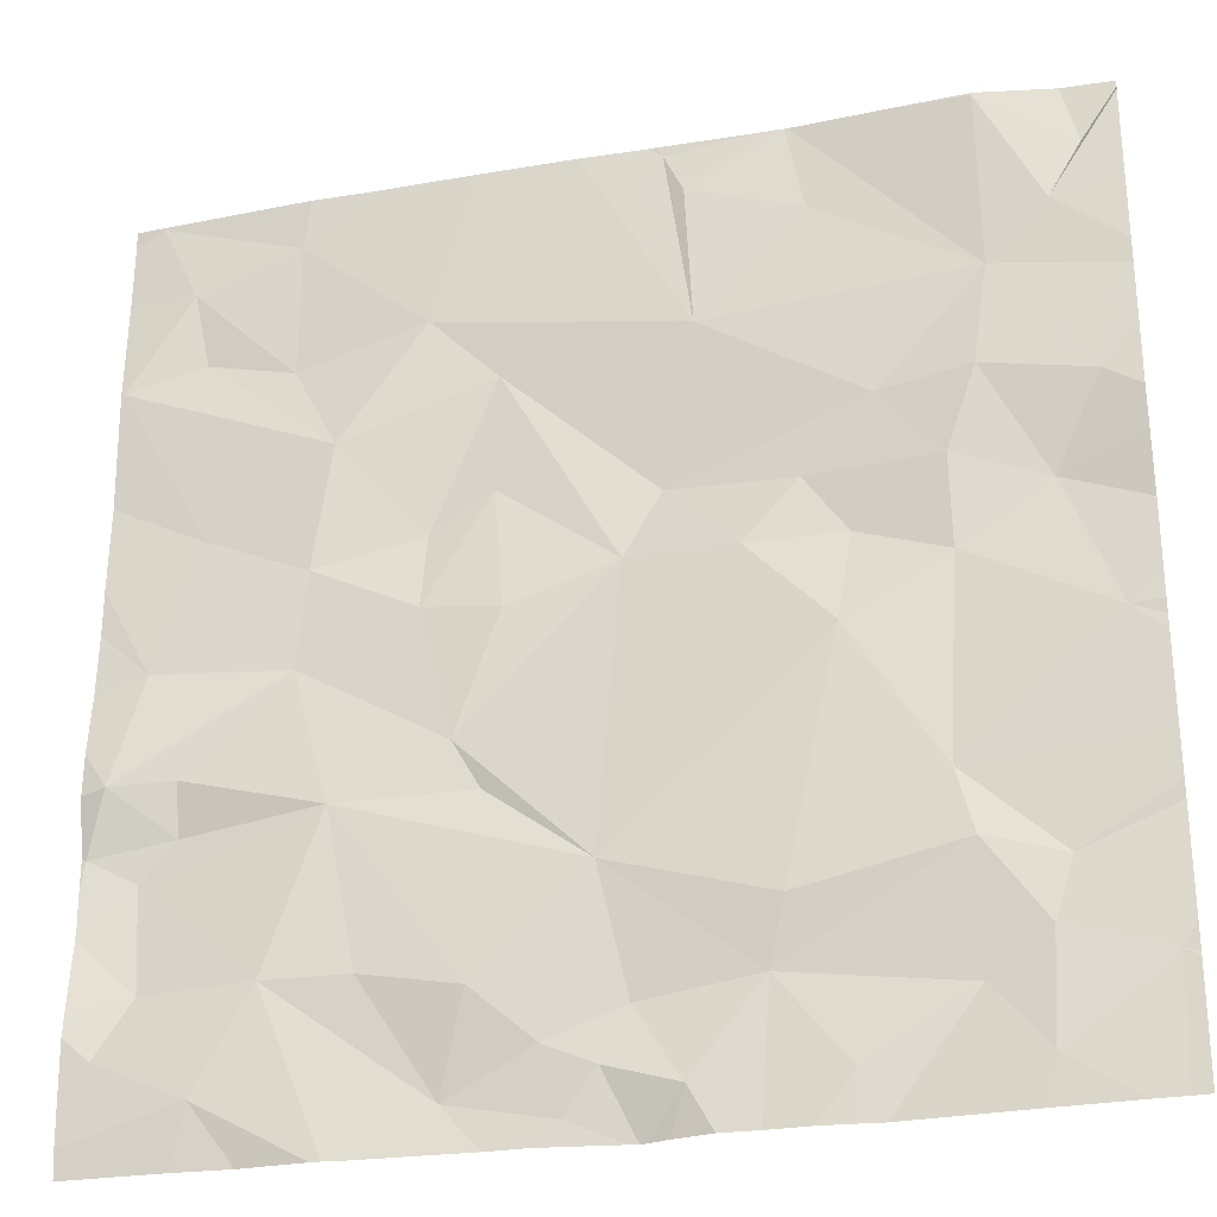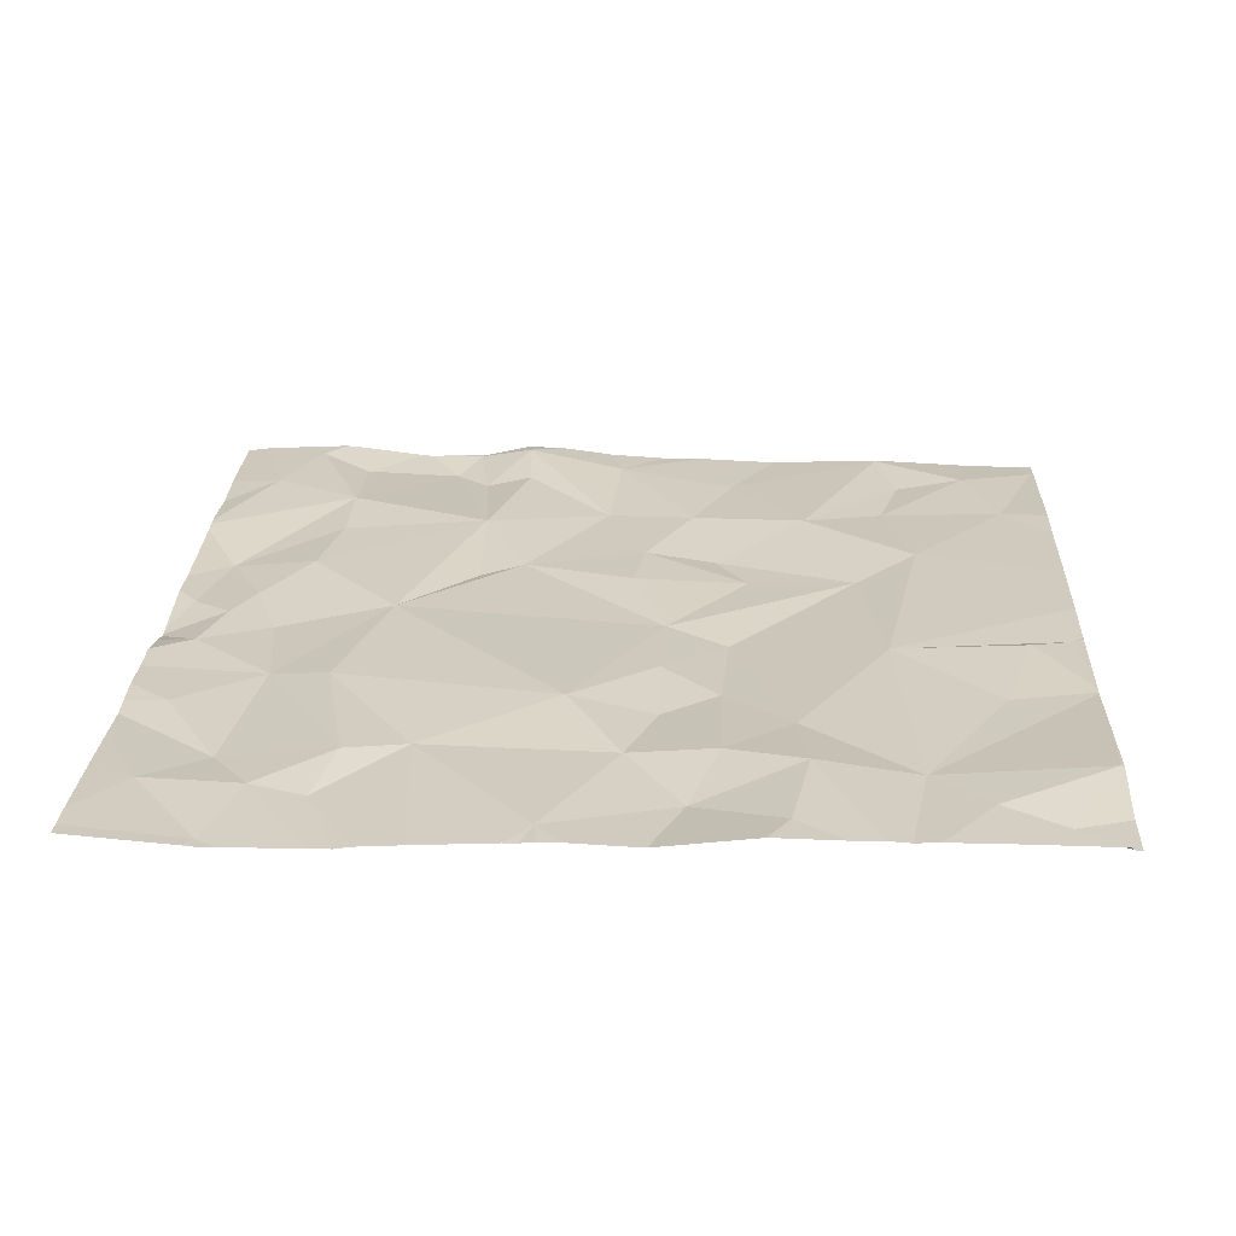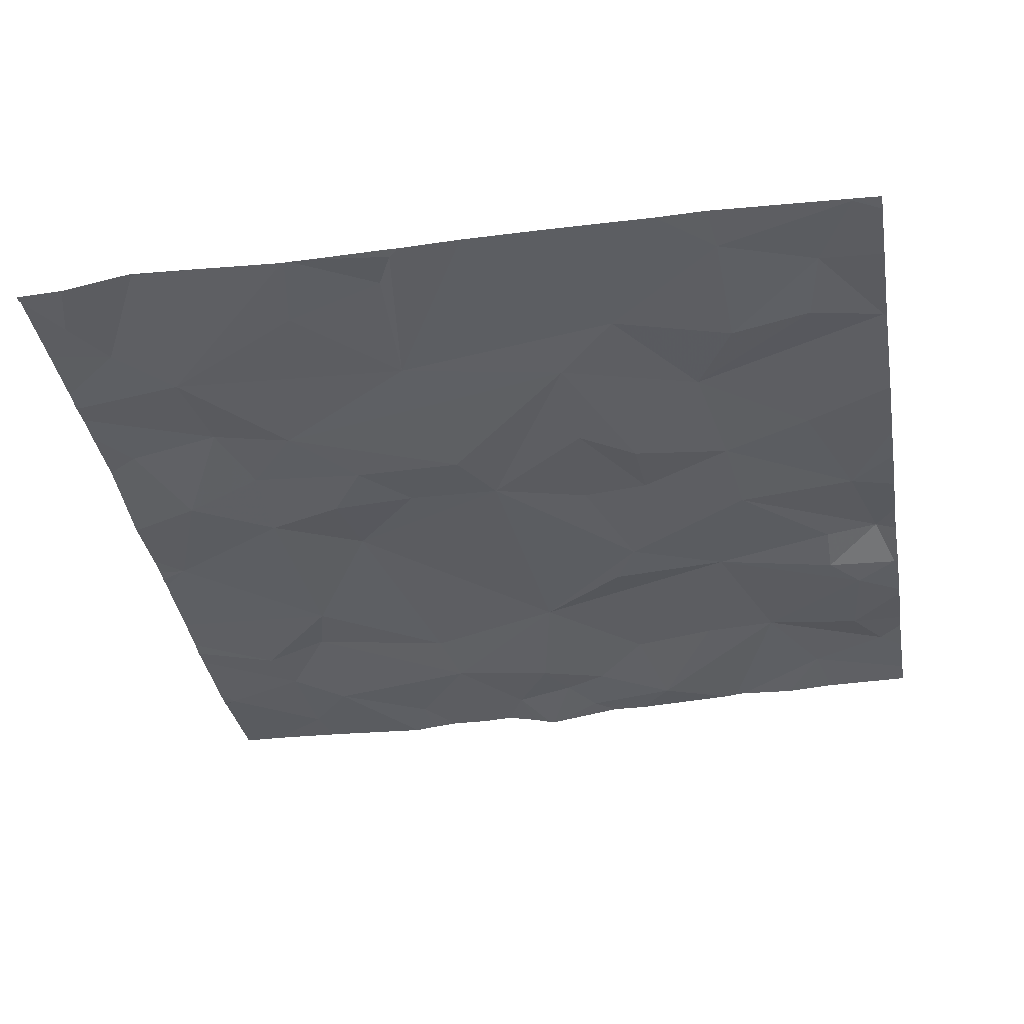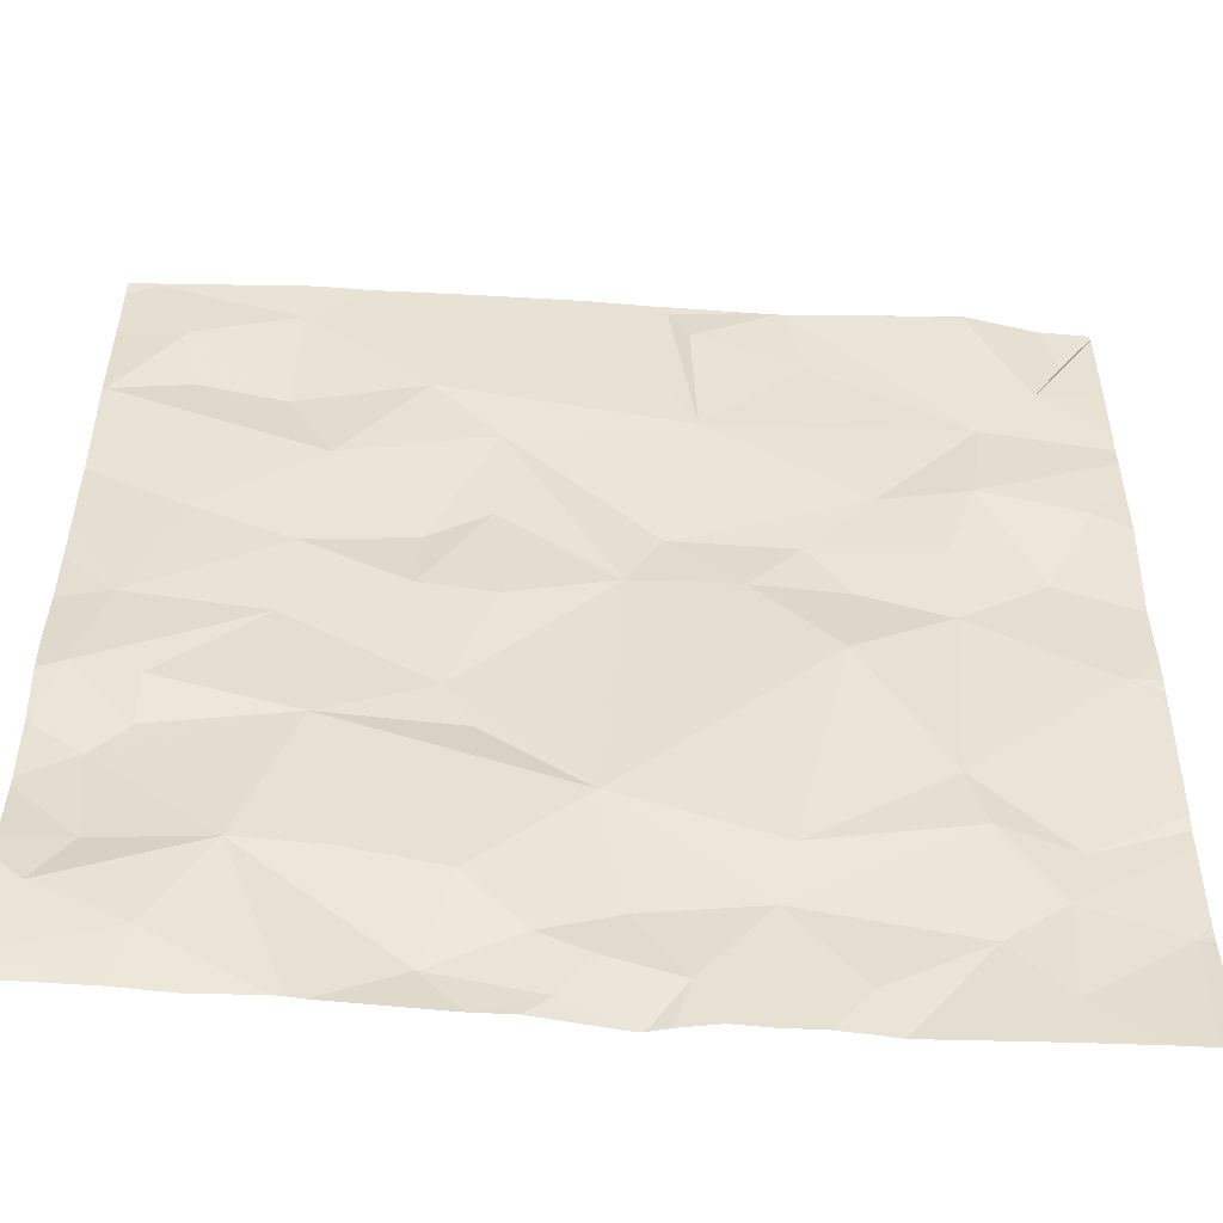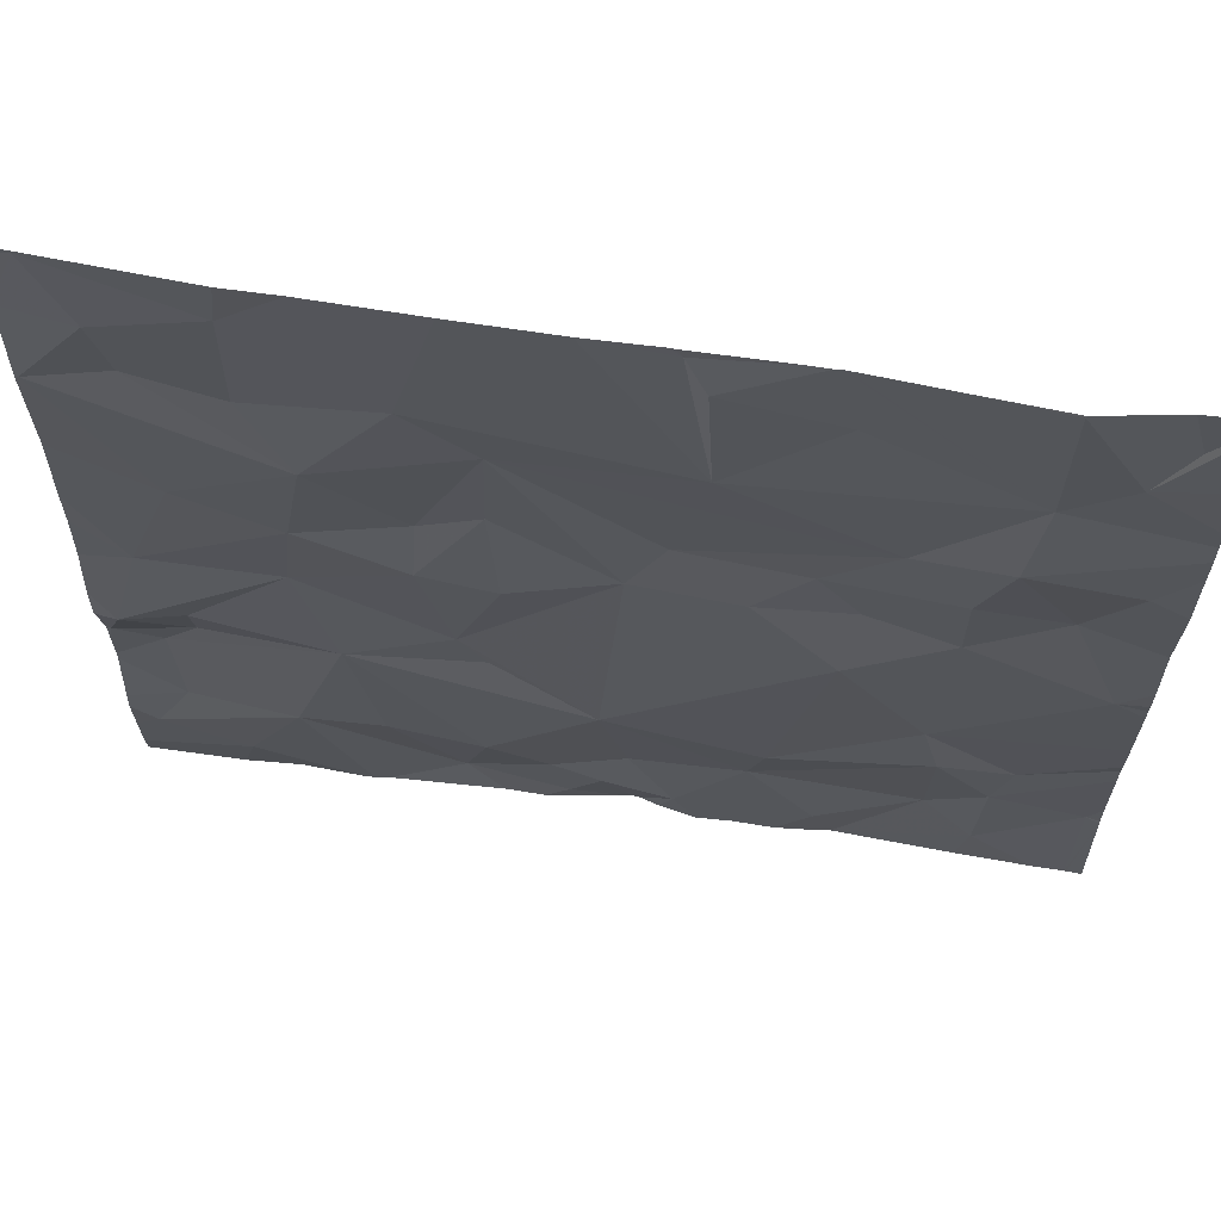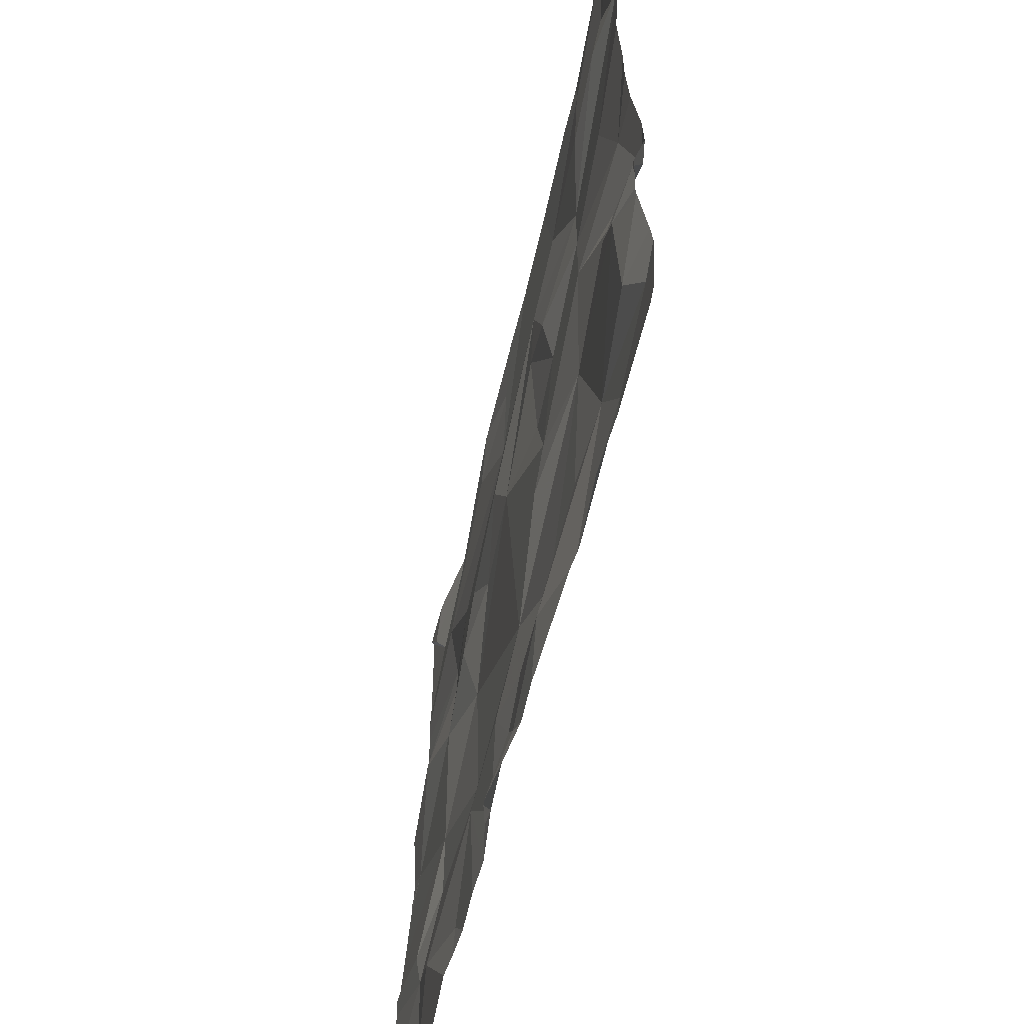
<metadata>
{"format":"obj","ext":"obj","renderer":"f3d","projection":"perspective","resolution":1024,"background":"white","views":[{"elev":-27.5,"azim":14.2,"up":"+Y"},{"elev":24.3,"azim":92.8,"up":"+Z"},{"elev":-37.2,"azim":-170.1,"up":"+Z"},{"elev":-51.4,"azim":-4.3,"up":"+Y"},{"elev":64.8,"azim":8.5,"up":"+Y"},{"elev":-60.0,"azim":-103.1,"up":"+Y"}]}
</metadata>
<code>
v -112.5 233.9 483.2
v -114.3 232.8 483.2
v -112.5 233.3 483.2
v -114.4 232.7 483.2
v -114.3 233 483.2
v -114.2 232.6 483.2
v -112.5 233.7 483.2
v -112.5 234.4 483.2
v -112.5 233 483.2
v -112.5 233.6 483.2
v -114.3 233.4 483.2
v -114.4 233.2 483.2
v -114.2 233.6 483.2
v -114.4 233 483.2
v -114.2 233.1 483.2
v -114.4 234.4 483.2
v -114.3 234.2 483.2
v -112.5 234.3 483.2
v -112.5 233.1 483.2
v -112.5 233.9 483.2
v -114.4 234 483.2
v -113.9 234.4 483.2
v -114 233.4 483.2
v -114.2 234 483.2
v -114.2 233.2 483.2
v -113.6 232.6 483.2
v -113.5 232.5 483.2
v -113.8 232.5 483.2
v -113.7 232.7 483.2
v -114 233.1 483.2
v -113.1 234.4 483.2
v -113.4 234.4 483.2
v -113.4 234.4 483.2
v -113.8 233.6 483.2
v -114 233.8 483.2
v -113.7 233.9 483.2
v -114 234.4 483.2
v -113.1 234.4 483.2
v -113.4 232.7 483.2
v -113.5 232.6 483.2
v -114.1 232.8 483.2
v -113.9 232.8 483.2
v -113.3 232.5 483.2
v -114.1 234 483.2
v -113.8 234.1 483.2
v -113.7 233.7 483.2
v -113.4 233.5 483.2
v -113.7 233.4 483.2
v -113.4 233.6 483.2
v -114 233.6 483.2
v -113.8 233.5 483.2
v -113.7 233.2 483.2
v -113.7 233.1 483.2
v -113.5 232.9 483.2
v -113.1 233.3 483.2
v -114.1 234.3 483.2
v -113.3 234 483.2
v -113.4 234.3 483.2
v -113.2 232.7 483.2
v -113.2 234.4 483.2
v -113 233.8 483.2
v -113.2 233.5 483.2
v -113.2 232.9 483.2
v -113.1 233.6 483.2
v -113.3 234.3 483.2
v -113.1 234.2 483.2
v -113.7 234.4 483.2
v -113.1 232.5 483.2
v -112.9 232.7 483.2
v -113.5 234.4 483.2
v -112.7 232.6 483.2
v -114.4 234.4 483.2
v -112.7 232.8 483.2
v -112.5 232.7 483.2
v -112.6 233.8 483.2
v -112.8 233.8 483.2
v -113.4 232.5 483.2
v -112.6 234.2 483.2
v -112.6 234.1 483.2
v -112.8 234.4 483.3
v -113.4 232.5 483.2
v -112.7 232.9 483.2
v -112.9 233.1 483.2
v -113.4 232.5 483.2
v -112.9 233.6 483.2
v -112.7 233.6 483.2
v -112.8 234 483.2
v -113.3 232.5 483.2
v -112.9 233.5 483.2
v -112.6 233.3 483.2
v -113.9 232.5 483.2
v -112.8 232.9 483.2
v -113 233.5 483.2
v -113.4 232.5 483.2
v -114.1 232.5 483.2
v -113.9 232.5 483.2
v -114 232.5 483.2
v -113.6 232.5 483.2
v -113.7 232.5 483.2
v -114.2 232.5 483.2
v -114.4 232.8 483.2
v -114.4 232.9 483.2
v -114.4 232.7 483.2
v -114.4 232.9 483.2
v -114.4 232.5 483.2
v -114.4 232.6 483.2
v -114.4 233.4 483.2
v -114.4 233.2 483.2
v -114.4 233.7 483.2
v -114.4 233.6 483.2
v -114.4 233.5 483.2
v -114.4 234.2 483.2
v -114.4 234.3 483.2
v -114.4 233.1 483.2
v -114.4 234 483.2
v -114.4 234 483.2
v -114.4 233 483.2
v -114.4 233 483.2
v -114.3 234.4 483.2
v -112.5 233 483.2
v -112.5 232.9 483.2
v -112.5 234 483.2
v -112.5 234 483.2
v -112.5 233.4 483.2
v -112.5 233.5 483.2
v -112.5 232.7 483.2
v -114.4 234.4 483.2
v -112.5 232.7 483.2
v -112.5 232.8 483.2
v -112.5 232.7 483.2
v -112.5 233.3 483.2
v -112.5 234.2 483.2
v -112.5 233.3 483.2
v -113.2 232.5 483.2
v -113.1 232.5 483.2
v -113 232.5 483.2
v -113.1 232.5 483.2
v -112.6 232.5 483.2
v -112.8 232.5 483.2
v -112.9 232.5 483.2
v -112.5 232.5 483.2
v -114.4 232.5 483.2
v -114.4 232.5 483.2
v -112.5 232.5 483.2
v -112.5 232.5 483.2
v -112.9 234.4 483.2
v -112.8 234.4 483.3
v -112.6 234.4 483.2
v -112.8 234.4 483.3
v -113.1 234.4 483.2
v -112.5 234.4 483.2
v -114.4 234.4 483.2
v -112.5 234.4 483.2
f 4 2 101
f 102 5 104
f 105 4 106
f 12 11 107
f 11 13 109
f 138 71 139
f 12 14 15
f 112 16 113
f 123 79 122
f 109 21 115
f 150 87 146
f 122 87 20
f 104 14 117
f 5 15 14
f 121 73 74
f 137 68 134
f 21 17 112
f 14 12 114
f 11 12 23
f 100 105 142
f 21 24 17
f 15 25 12
f 12 25 23
f 27 26 28
f 26 29 28
f 15 30 25
f 35 34 36
f 27 28 99
f 40 39 26
f 41 6 97
f 28 29 42
f 39 40 43
f 41 2 4
f 41 42 30
f 149 80 148
f 28 41 91
f 94 40 77
f 77 27 81
f 44 35 45
f 47 46 48
f 47 49 36
f 23 50 11
f 51 23 52
f 5 41 30
f 36 46 47
f 30 53 52
f 39 54 26
f 30 52 23
f 148 78 8
f 24 44 17
f 24 21 35
f 34 46 36
f 41 28 42
f 50 13 11
f 55 47 54
f 22 45 67
f 51 50 23
f 46 34 51
f 51 48 46
f 54 53 30
f 52 53 54
f 23 25 30
f 50 51 34
f 47 52 54
f 57 45 36
f 35 21 13
f 35 13 50
f 47 48 52
f 30 42 29
f 17 44 56
f 56 16 17
f 44 45 56
f 44 24 35
f 35 36 45
f 67 57 70
f 54 30 29
f 52 48 51
f 29 26 54
f 27 40 26
f 4 6 41
f 30 15 5
f 119 56 37
f 54 39 59
f 41 5 2
f 50 34 35
f 147 80 149
f 59 43 88
f 43 59 39
f 57 36 61
f 62 49 47
f 49 61 36
f 54 63 55
f 49 62 64
f 57 65 58
f 63 54 59
f 47 55 62
f 31 66 38
f 58 65 31
f 70 58 32
f 69 68 135
f 59 68 69
f 68 59 134
f 69 71 73
f 74 73 71
f 71 69 136
f 146 80 147
f 20 75 1
f 79 78 80
f 78 79 18
f 19 82 9
f 64 61 49
f 76 85 86
f 87 61 76
f 61 87 57
f 75 86 10
f 55 83 89
f 90 83 19
f 89 83 90
f 120 73 121
f 87 76 20
f 57 87 66
f 92 69 73
f 55 89 93
f 75 76 86
f 86 85 89
f 59 69 92
f 61 85 76
f 55 93 62
f 148 8 151
f 80 78 148
f 66 65 57
f 87 79 80
f 87 80 146
f 89 90 86
f 79 87 122
f 38 87 150
f 73 82 92
f 86 90 124
f 63 92 83
f 63 59 92
f 61 64 85
f 93 64 62
f 74 71 138
f 63 83 55
f 83 92 82
f 89 85 64
f 93 89 64
f 60 58 31
f 38 66 87
f 136 69 135
f 135 68 137
f 134 59 88
f 88 43 84
f 31 65 66
f 84 43 94
f 81 27 98
f 121 74 129
f 101 2 102
f 37 56 22
f 120 82 73
f 102 2 5
f 103 4 101
f 77 40 27
f 3 90 19
f 104 5 14
f 105 6 4
f 7 75 10
f 106 4 103
f 10 86 125
f 107 11 111
f 108 12 107
f 32 58 33
f 9 82 120
f 109 13 21
f 110 11 109
f 94 43 40
f 111 11 110
f 33 58 60
f 112 17 16
f 19 83 82
f 95 6 100
f 113 16 127
f 8 78 18
f 18 79 132
f 114 12 108
f 96 28 91
f 1 75 7
f 115 21 116
f 116 21 112
f 70 57 58
f 117 14 118
f 20 76 75
f 118 14 114
f 124 90 133
f 125 86 124
f 91 41 97
f 126 74 141
f 97 6 95
f 67 45 57
f 128 74 126
f 129 74 130
f 98 27 99
f 99 28 96
f 130 74 128
f 131 90 3
f 132 79 123
f 22 56 45
f 100 6 105
f 133 90 131
f 119 16 56
f 139 71 140
f 140 71 136
f 141 74 138
f 72 16 119
f 142 105 143
f 127 16 72
f 144 126 141
f 145 126 144
f 151 8 153
f 152 113 127

</code>
